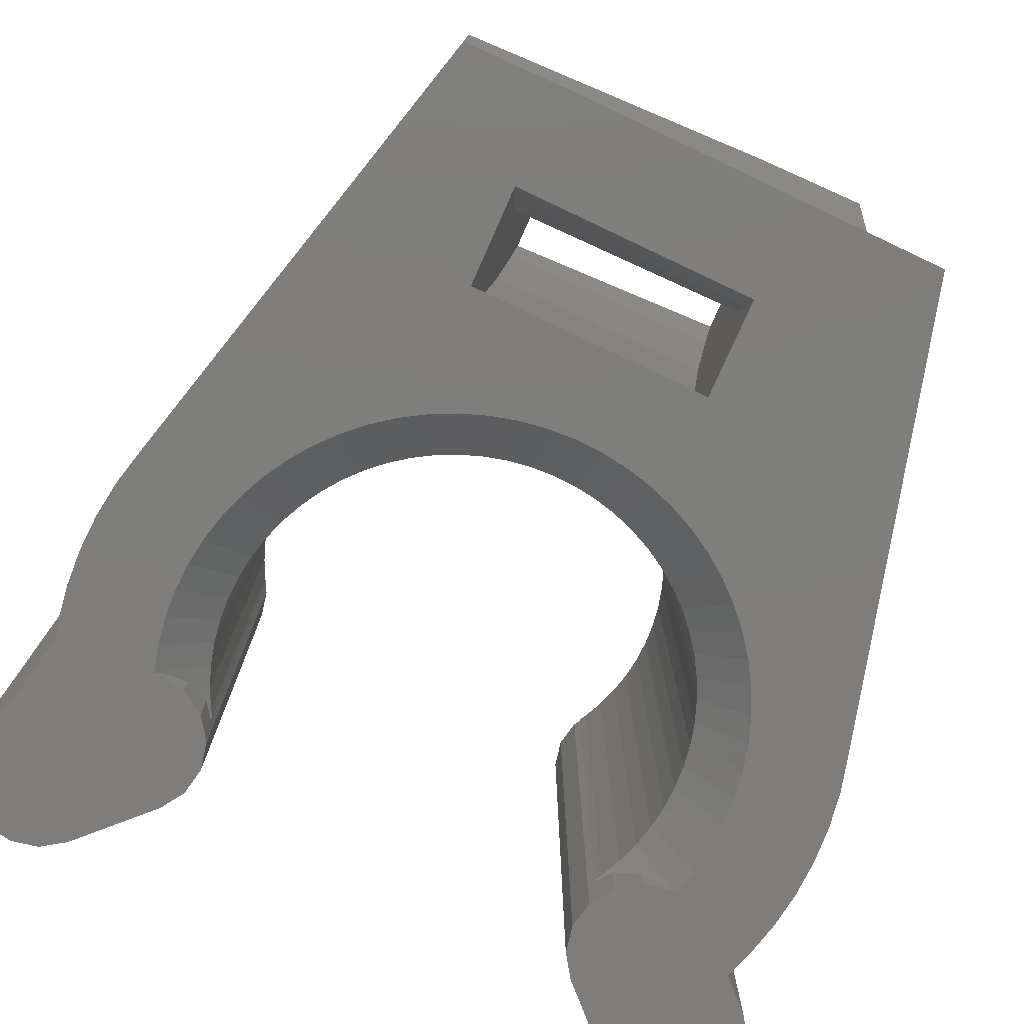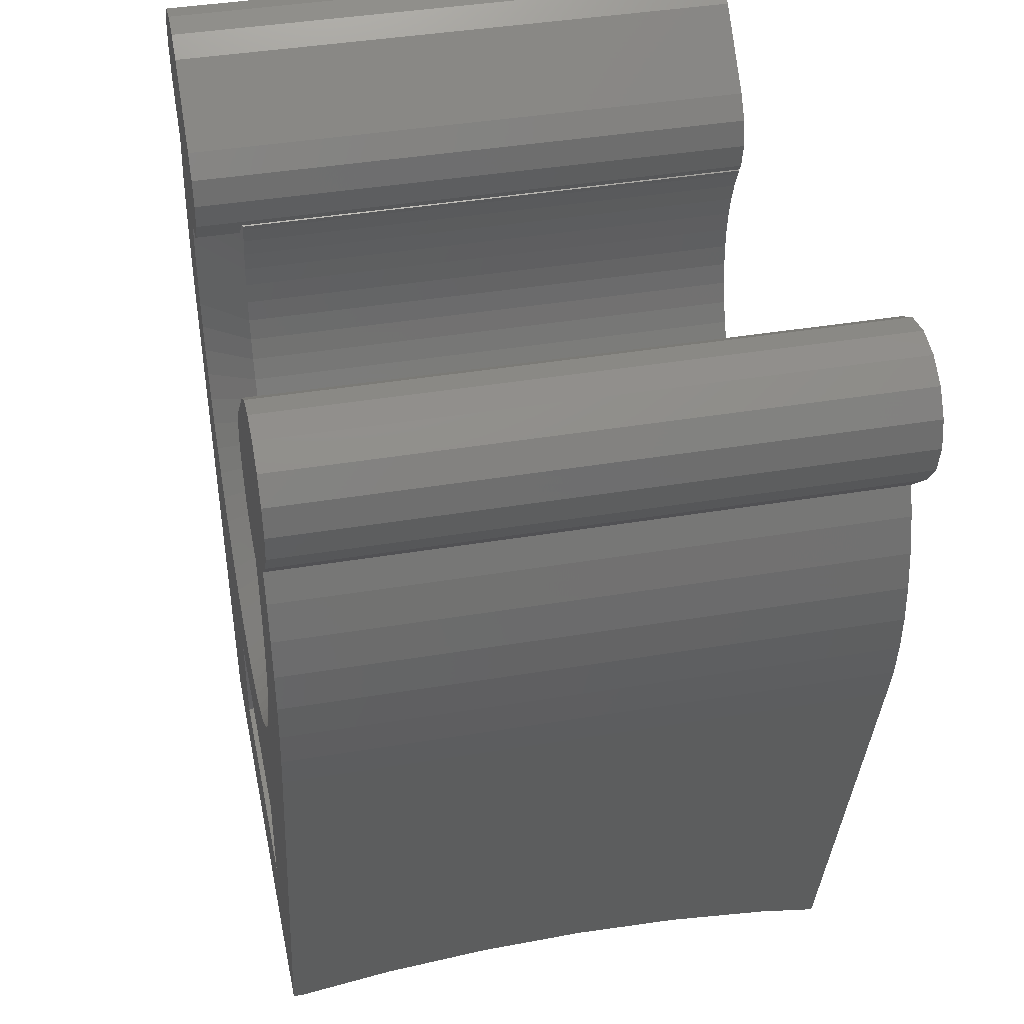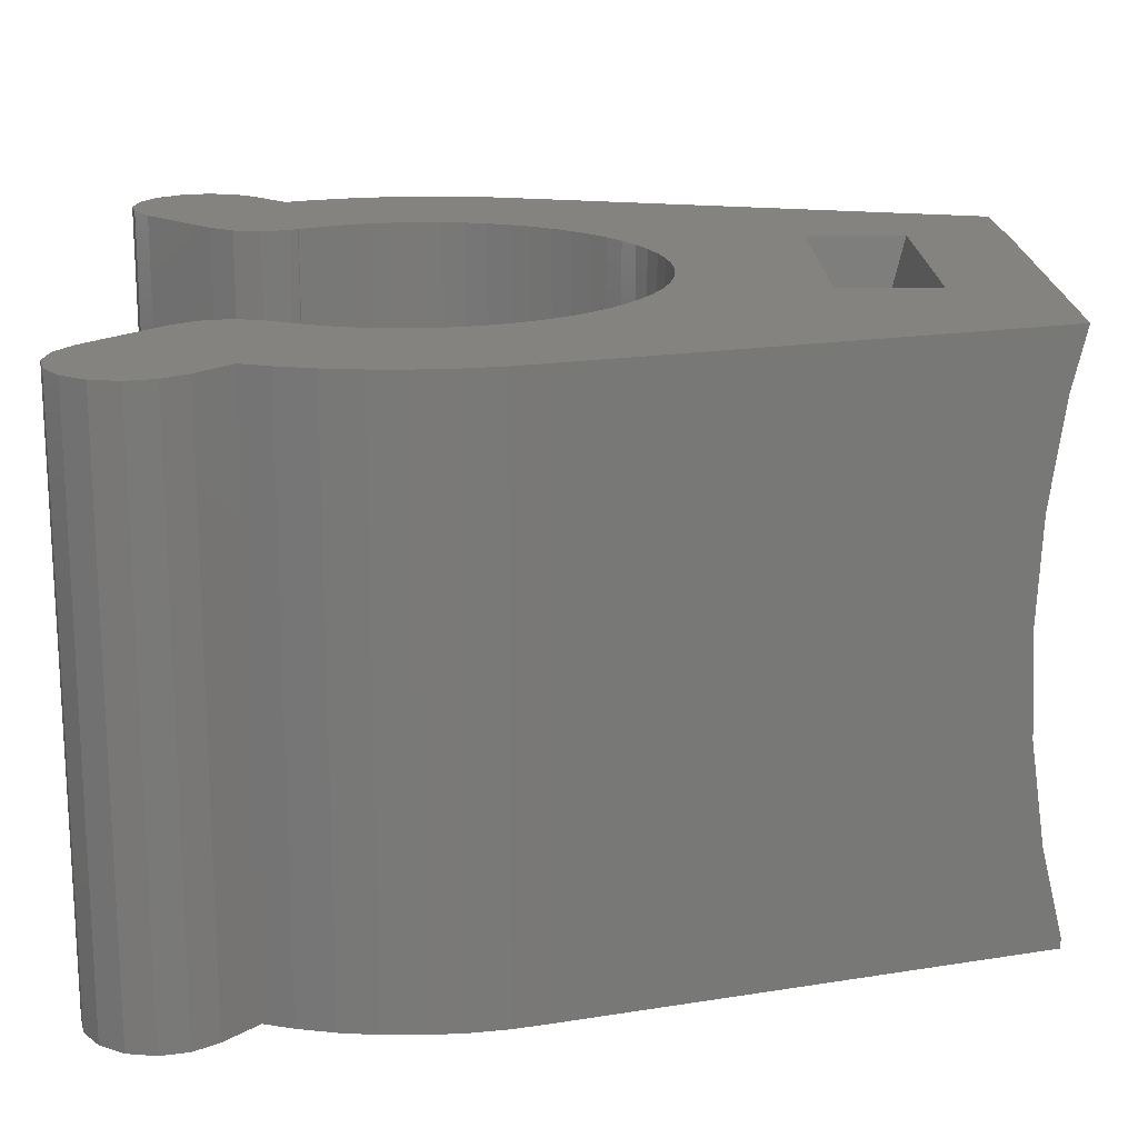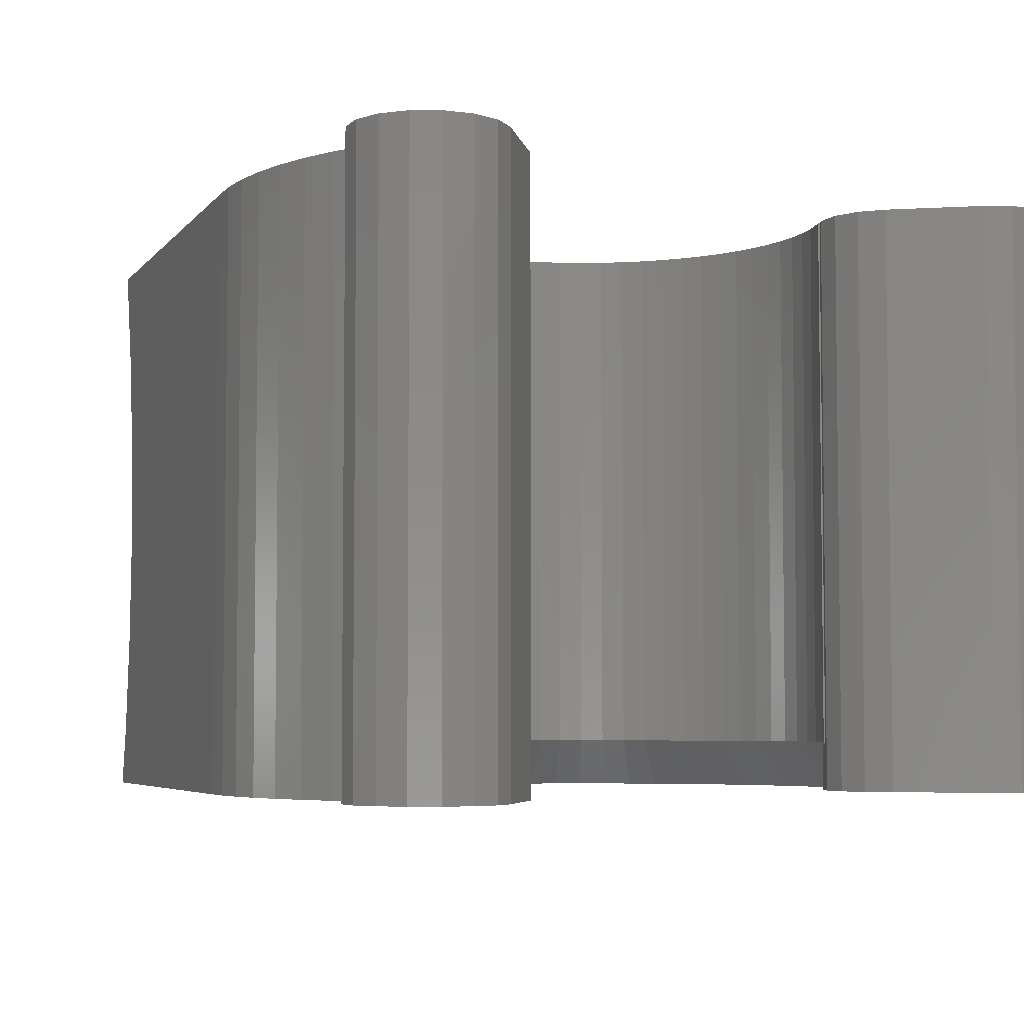
<metadata>
{"format":"stl","ext":"stl","renderer":"f3d","projection":"perspective","resolution":1024,"background":"white","views":[{"elev":-77.6,"azim":-24.0,"up":"+Z"},{"elev":40.5,"azim":-101.6,"up":"+Y"},{"elev":18.0,"azim":-92.6,"up":"+Z"},{"elev":-4.9,"azim":145.6,"up":"+Z"}]}
</metadata>
<code>
# stl→obj: 324 verts, 648 faces
v -8.343 4.04 12
v -8.457 4.614 12
v -8.343 4.04 0
v -8.457 4.614 0
v -8.343 5.188 0
v -8.017 5.675 0
v -7.531 6 0
v -6.957 6.114 0
v -6.383 6 0
v -5.896 5.675 0
v -4.482 4.261 0
v -4.157 3.774 0
v -4.043 3.2 0
v -4.157 2.626 0
v -4.482 2.139 0
v -4.969 1.814 0
v -5.543 1.7 0
v -5.643 1.72 0
v -5.646 1.713 0
v -5.728 1.384 0
v -5.787 1.151 0
v -3.034 -7.792 0
v -3.743 -4.561 0
v -3.278 -4.906 0
v -2.987 -5.08 0
v -2.258 -5.451 0
v -1.713 -5.646 0
v -1.384 -5.728 0
v -1.151 -5.787 0
v -0.8161 -5.836 0
v -0.5783 -5.872 0
v 0 -5.9 0
v 0.3382 -5.883 0
v 0.5783 -5.872 0
v 1.985 -7.683 0
v 5.044 -11.73 0
v 1.985 -9.742 0
v -7.348 2.884 0
v -5.836 0.8161 0
v -5.872 0.5783 0
v -5.306 -2.564 0
v -2.527 -11.9 0
v -5.451 -2.258 0
v -5.203 -2.781 0
v -5.029 -3.072 0
v -4.906 -3.278 0
v -4.704 -3.55 0
v -4.561 -3.743 0
v -3.034 -9.852 0
v -4.172 -4.172 0
v -3.921 -4.399 0
v -3.471 -4.762 0
v -2.781 -5.203 0
v -2.475 -5.348 0
v -1.939 -5.565 0
v -0.2401 -5.888 0
v 0.9132 -5.822 0
v 1.151 -5.787 0
v 1.479 -5.704 0
v 1.713 -5.646 0
v 2.031 -5.532 0
v 2.258 -5.451 0
v 2.564 -5.306 0
v 2.781 -5.203 0
v 3.072 -5.029 0
v 3.278 -4.906 0
v 3.55 -4.704 0
v 7.56 -2.293 0
v 3.994 -4.333 0
v 7.748 -1.541 0
v 3.743 -4.561 0
v 4.172 -4.172 0
v 4.399 -3.921 0
v 4.561 -3.743 0
v 4.762 -3.471 0
v 4.906 -3.278 0
v 7.9 0 0
v 5.08 -2.987 0
v 7.862 0.7743 0
v 5.203 -2.781 0
v 5.348 -2.475 0
v 5.451 -2.258 0
v 5.565 -1.939 0
v 5.646 -1.713 0
v 5.728 -1.384 0
v 8.017 5.675 0
v 5.836 -0.8161 0
v 6.957 6.114 0
v 5.787 -1.151 0
v 5.872 -0.5783 0
v 5.888 -0.2401 0
v 5.9 0 0
v 5.883 0.3382 0
v 5.896 5.675 0
v 4.482 2.139 0
v 5.643 1.72 0
v 5.543 1.7 0
v 5.872 0.5783 0
v 5.822 0.9132 0
v 5.787 1.151 0
v 5.704 1.479 0
v 5.646 1.713 0
v 4.969 1.814 0
v 7.348 2.884 0
v 8.343 5.188 0
v 8.457 4.614 0
v 4.157 2.626 0
v 4.043 3.2 0
v 4.157 3.774 0
v 4.482 4.261 0
v 6.383 6 0
v 7.531 6 0
v 7.56 2.293 0
v 8.017 3.554 0
v 8.343 4.04 0
v -7.9 0 0
v -7.748 -1.541 0
v -7.862 -0.7743 0
v 7.748 1.541 0
v 7.862 -0.7743 0
v -7.748 1.541 0
v -5 -11.9 0
v -7.862 0.7743 0
v -7.56 -2.293 0
v -5.888 0.2401 0
v -5.9 0 0
v -7.56 2.293 0
v -4.333 -3.994 0
v -5.883 -0.3382 0
v -5.872 -0.5783 0
v -5.822 -0.9132 0
v -5.787 -1.151 0
v -5.704 -1.479 0
v -5.646 -1.713 0
v -5.532 -2.031 0
v -8.017 3.554 0
v -8.343 5.188 12
v -8.017 3.554 12
v -7.348 2.884 12
v -4.876 -0.4803 12
v -7.748 1.541 12
v -7.56 2.293 12
v -7.862 0.7743 12
v -7.9 0 12
v -7.862 -0.7743 12
v -7.748 -1.541 12
v -7.56 -2.293 12
v -5.044 -11.73 12
v -4.806 0.9559 12
v -4.689 1.422 12
v -1.985 -7.683 12
v 1.422 -4.689 12
v 0.9559 -4.806 12
v 3.034 -9.852 12
v -1.985 -9.742 12
v 2.527 -11.9 12
v -5.896 5.675 12
v -6.383 6 12
v 4.482 4.261 12
v 4.157 3.774 12
v 8.017 3.554 12
v -1.422 -4.689 12
v -1.875 -4.527 12
v -4.876 0.4803 12
v -2.31 -4.321 12
v 5.896 5.675 12
v 8.343 5.188 12
v 8.017 5.675 12
v 7.531 6 12
v 6.957 6.114 12
v 6.383 6 12
v -4.157 2.626 12
v -4.043 3.2 12
v 4.043 3.2 12
v 7.348 2.884 12
v 8.343 4.04 12
v 4.157 2.626 12
v 7.56 2.293 12
v 4.239 2.447 12
v 4.321 2.31 12
v 7.748 1.541 12
v 0.4803 -4.876 12
v 0 -4.9 12
v 4.266 2.463 12
v 4.527 1.875 12
v 4.689 1.422 12
v 7.862 0.7743 12
v 3.034 -7.792 12
v 4.806 0.9559 12
v 7.9 0 12
v 4.876 0.4803 12
v 4.9 0 12
v 7.862 -0.7743 12
v 4.876 -0.4803 12
v 7.748 -1.541 12
v 4.806 -0.9559 12
v 4.689 -1.422 12
v 7.56 -2.293 12
v -4.157 3.774 12
v -4.482 4.261 12
v 5 -11.9 12
v 4.527 -1.875 12
v 4.321 -2.31 12
v 4.074 -2.722 12
v -4.266 2.463 12
v 3.788 -3.109 12
v -4.321 2.31 12
v 3.465 -3.465 12
v -4.239 2.447 12
v 3.109 -3.788 12
v 2.722 -4.074 12
v 2.31 -4.321 12
v 1.875 -4.527 12
v -4.527 1.875 12
v -0.4803 -4.876 12
v -0.9559 -4.806 12
v -4.321 -2.31 12
v -4.527 -1.875 12
v -4.9 0 12
v -2.722 -4.074 12
v -3.109 -3.788 12
v -4.689 -1.422 12
v -4.806 -0.9559 12
v -3.465 -3.465 12
v -3.788 -3.109 12
v -4.074 -2.722 12
v -6.957 6.114 12
v -7.531 6 12
v -8.017 5.675 12
v 8.457 4.614 12
v -5 -11.9 0.2164
v -5.127 -11.42 2.14
v -5.212 -11.11 4.291
v -5.24 -11 6.458
v -5.212 -11.11 8.621
v -5.127 -11.42 10.76
v 5.127 -11.42 1.243
v 5.212 -11.11 7.709
v 5.127 -11.42 9.86
v 5 -11.9 11.78
v 5.24 -11 5.542
v 5.212 -11.11 3.379
v 4.266 2.463 0.9691
v 4.356 2.328 0.9611
v 4.348 2.339 0.9617
v 4.482 2.139 0.9277
v 4.743 1.965 0.7659
v 4.969 1.814 0.6043
v 4.678 2.008 0.8065
v 5.175 1.773 0.424
v 5.543 1.7 0.1017
v 4.689 1.422 1
v 4.806 0.9559 1
v 4.876 0.4803 1
v 4.9 0 1
v 4.876 -0.4803 1
v 4.806 -0.9559 1
v 4.689 -1.422 1
v 4.527 -1.875 1
v 4.321 -2.31 1
v 4.074 -2.722 1
v 3.788 -3.109 1
v 3.465 -3.465 1
v 3.109 -3.788 1
v 2.722 -4.074 1
v 2.31 -4.321 1
v 1.875 -4.527 1
v 1.422 -4.689 1
v 0.9559 -4.806 1
v 0.4803 -4.876 1
v 0 -4.9 1
v -0.4803 -4.876 1
v -0.9559 -4.806 1
v -1.422 -4.689 1
v -1.875 -4.527 1
v -2.31 -4.321 1
v -2.722 -4.074 1
v -3.109 -3.788 1
v -3.465 -3.465 1
v -3.788 -3.109 1
v -4.074 -2.722 1
v -4.321 -2.31 1
v -4.527 -1.875 1
v -4.689 -1.422 1
v -4.806 -0.9559 1
v -4.876 -0.4803 1
v -4.9 0 1
v -4.876 0.4803 1
v -4.806 0.9559 1
v -4.689 1.422 1
v -4.527 1.875 1
v -4.969 1.814 0.6043
v -4.848 1.895 0.691
v -5.543 1.7 0.1017
v -4.482 2.139 0.9277
v -4.743 1.965 0.7659
v -4.356 2.328 0.9611
v -4.266 2.463 0.9691
v -4.363 2.317 0.9591
v -2.933 -7.5 1.165
v -2.713 -7.125 3.679
v -2.268 -7.125 8.757
v -2.49 -7 6.218
v -2.048 -7.5 11.27
v -2.082 -9.461 10.88
v -2.285 -9.116 8.561
v -2.696 -9.116 3.874
v -2.49 -9 6.218
v -2.899 -9.461 1.554
v 2.048 -7.5 0.7291
v 2.285 -9.116 3.439
v 2.082 -9.461 1.118
v 2.49 -9 5.782
v 2.696 -9.116 8.126
v 2.899 -9.461 10.45
v 2.933 -7.5 10.84
v 2.713 -7.125 8.321
v 2.49 -7 5.782
v 2.268 -7.125 3.243
v -4.239 2.447 1
v -4.321 2.31 1
v 4.527 1.875 1
v 4.321 2.31 1
v 4.239 2.447 1
f 1 2 3
f 3 2 4
f 4 5 3
f 3 5 6
f 3 6 7
f 3 7 8
f 3 8 9
f 3 9 10
f 3 10 11
f 3 11 12
f 3 12 13
f 3 13 14
f 3 14 15
f 3 15 16
f 3 16 17
f 3 17 18
f 3 18 19
f 19 20 3
f 20 21 3
f 22 23 24
f 22 24 25
f 22 26 27
f 22 27 28
f 22 28 29
f 22 29 30
f 22 30 31
f 22 31 32
f 22 32 33
f 22 33 34
f 22 34 35
f 35 36 37
f 38 39 40
f 41 42 43
f 44 45 46
f 44 42 41
f 46 42 44
f 47 42 46
f 48 42 47
f 49 42 48
f 50 51 23
f 37 42 49
f 23 52 24
f 49 23 22
f 53 54 26
f 26 55 27
f 31 56 32
f 34 57 58
f 58 59 60
f 60 36 58
f 61 36 60
f 62 36 61
f 63 36 62
f 64 65 66
f 64 36 63
f 67 68 66
f 69 70 71
f 72 73 74
f 74 75 76
f 76 77 74
f 78 79 76
f 80 81 82
f 83 84 82
f 85 86 84
f 87 88 89
f 90 91 92
f 93 94 92
f 95 96 97
f 98 99 100
f 98 94 93
f 100 101 102
f 100 94 98
f 95 97 103
f 102 94 100
f 104 105 106
f 96 95 107
f 96 107 108
f 96 108 109
f 96 109 110
f 96 94 102
f 110 94 96
f 92 94 111
f 92 111 90
f 90 111 88
f 90 88 87
f 89 88 112
f 89 112 86
f 89 86 85
f 104 86 105
f 113 84 104
f 114 106 115
f 84 86 104
f 113 82 84
f 116 117 118
f 82 113 119
f 82 119 80
f 80 119 79
f 80 79 78
f 79 77 76
f 74 77 120
f 74 120 72
f 72 120 70
f 72 70 69
f 71 70 68
f 71 68 67
f 66 68 36
f 66 36 64
f 121 42 122
f 123 122 124
f 123 124 116
f 124 117 116
f 38 125 126
f 121 122 123
f 38 40 125
f 127 42 121
f 43 42 127
f 21 39 38
f 21 38 3
f 22 53 26
f 22 25 53
f 37 36 42
f 128 49 48
f 49 50 23
f 49 128 50
f 58 36 35
f 58 35 34
f 104 106 114
f 38 126 129
f 38 129 130
f 38 130 131
f 38 131 132
f 38 132 133
f 38 133 134
f 38 134 135
f 38 135 43
f 38 43 127
f 136 3 38
f 137 5 2
f 2 5 4
f 138 1 136
f 136 1 3
f 137 2 1
f 139 137 138
f 138 137 1
f 140 137 139
f 141 139 142
f 143 139 141
f 144 139 143
f 144 145 139
f 145 146 139
f 146 147 139
f 147 148 139
f 149 150 137
f 151 152 153
f 154 155 156
f 157 158 137
f 159 160 161
f 151 162 163
f 164 149 137
f 151 163 165
f 166 167 168
f 169 170 171
f 172 173 137
f 168 169 166
f 160 174 175
f 161 176 159
f 174 177 178
f 175 161 160
f 179 180 181
f 178 175 174
f 151 182 183
f 181 178 177
f 151 153 182
f 181 177 184
f 185 186 187
f 181 184 179
f 151 188 152
f 187 181 180
f 186 189 190
f 187 180 185
f 191 192 193
f 190 187 186
f 193 190 189
f 192 194 195
f 193 189 191
f 196 197 198
f 195 193 192
f 199 200 137
f 198 195 194
f 198 194 196
f 201 198 197
f 173 199 137
f 201 197 202
f 201 202 203
f 201 203 204
f 205 172 137
f 201 204 206
f 207 205 137
f 201 206 208
f 207 209 205
f 201 208 210
f 201 210 211
f 201 211 212
f 201 212 213
f 214 207 137
f 188 213 152
f 150 214 137
f 151 215 216
f 151 216 162
f 217 218 139
f 140 219 137
f 219 164 137
f 148 220 221
f 222 223 139
f 148 221 224
f 223 140 139
f 148 224 225
f 148 225 226
f 148 217 139
f 148 226 217
f 218 222 139
f 151 165 220
f 158 227 137
f 227 228 137
f 228 229 137
f 148 155 220
f 148 156 155
f 155 151 220
f 188 154 201
f 201 213 188
f 151 183 215
f 156 201 154
f 171 166 169
f 166 230 167
f 166 176 230
f 166 159 176
f 200 157 137
f 139 138 38
f 38 138 136
f 127 142 38
f 38 142 139
f 121 141 127
f 127 141 142
f 123 143 121
f 121 143 141
f 116 144 123
f 123 144 143
f 116 118 144
f 144 118 145
f 118 117 145
f 145 117 146
f 117 124 146
f 146 124 147
f 124 122 147
f 147 122 231
f 147 231 232
f 147 232 233
f 233 234 147
f 234 235 147
f 235 236 147
f 236 148 147
f 231 122 42
f 231 42 36
f 232 231 237
f 237 231 36
f 238 68 239
f 201 240 239
f 241 68 238
f 68 201 239
f 242 68 241
f 237 68 242
f 36 68 237
f 68 198 201
f 198 68 70
f 195 198 70
f 195 70 120
f 193 195 120
f 193 120 77
f 190 193 77
f 77 79 187
f 190 77 187
f 79 119 181
f 187 79 181
f 119 113 178
f 181 119 178
f 113 104 175
f 178 113 175
f 175 104 114
f 161 175 114
f 161 114 115
f 176 161 115
f 176 115 106
f 230 176 106
f 106 105 167
f 230 106 167
f 105 86 168
f 167 105 168
f 112 169 86
f 86 169 168
f 88 170 112
f 112 170 169
f 111 171 88
f 88 171 170
f 94 166 111
f 111 166 171
f 110 159 94
f 94 159 166
f 109 160 110
f 110 160 159
f 108 174 109
f 109 174 160
f 108 107 174
f 174 107 177
f 184 177 243
f 107 95 244
f 107 244 245
f 107 245 243
f 107 243 177
f 244 95 246
f 246 95 103
f 247 246 248
f 248 246 103
f 249 246 247
f 248 103 97
f 250 248 251
f 251 248 97
f 251 97 96
f 251 96 102
f 251 102 252
f 251 252 250
f 101 253 102
f 102 253 252
f 101 100 253
f 99 254 100
f 100 254 253
f 99 98 254
f 93 255 98
f 98 255 254
f 93 92 255
f 92 91 255
f 255 91 256
f 91 90 256
f 90 87 256
f 256 87 257
f 87 89 257
f 89 85 257
f 257 85 258
f 85 84 258
f 84 83 258
f 258 83 259
f 83 82 259
f 82 81 259
f 259 81 260
f 81 80 260
f 80 78 260
f 260 78 261
f 78 76 261
f 76 75 261
f 261 75 262
f 75 74 262
f 74 73 262
f 262 73 263
f 73 72 263
f 72 69 263
f 263 69 264
f 69 71 264
f 71 67 264
f 264 67 265
f 67 66 265
f 66 65 265
f 265 65 266
f 65 64 266
f 64 63 266
f 266 63 267
f 63 62 267
f 62 61 267
f 267 61 268
f 61 60 268
f 60 59 268
f 268 59 269
f 59 58 269
f 58 57 269
f 269 57 270
f 57 34 270
f 34 33 270
f 270 33 271
f 271 33 32
f 32 56 271
f 271 56 272
f 272 56 31
f 31 30 272
f 272 30 273
f 273 30 29
f 29 28 273
f 273 28 274
f 274 28 27
f 274 27 275
f 275 27 55
f 275 55 26
f 275 26 276
f 276 26 54
f 276 54 53
f 276 53 277
f 277 53 25
f 277 25 24
f 277 24 278
f 278 24 52
f 278 52 23
f 278 23 279
f 279 23 51
f 279 51 50
f 279 50 280
f 280 50 128
f 280 128 48
f 280 48 281
f 281 48 47
f 281 47 46
f 281 46 282
f 282 46 45
f 282 45 44
f 282 44 283
f 283 44 41
f 283 41 43
f 283 43 284
f 284 43 135
f 284 135 134
f 284 134 285
f 285 134 133
f 285 133 132
f 285 132 286
f 286 132 131
f 286 131 130
f 286 130 287
f 287 130 129
f 287 129 126
f 125 288 287
f 126 125 287
f 40 288 125
f 289 288 39
f 39 288 40
f 21 289 39
f 290 289 20
f 20 289 21
f 19 290 20
f 291 292 293
f 294 292 291
f 294 291 290
f 294 290 18
f 290 19 18
f 17 294 18
f 16 292 294
f 17 16 294
f 15 295 296
f 292 15 293
f 293 15 296
f 16 15 292
f 14 172 205
f 297 14 298
f 298 14 205
f 299 14 297
f 295 14 299
f 15 14 295
f 13 173 172
f 14 13 172
f 199 173 13
f 12 199 13
f 200 199 12
f 11 200 12
f 200 11 157
f 157 11 10
f 157 10 158
f 158 10 9
f 158 9 227
f 227 9 8
f 227 8 228
f 228 8 7
f 228 7 229
f 229 7 6
f 229 6 137
f 137 6 5
f 22 300 301
f 302 22 303
f 303 22 301
f 304 22 302
f 151 22 304
f 305 22 151
f 155 305 151
f 306 22 305
f 307 22 308
f 309 22 307
f 49 22 309
f 306 308 22
f 35 310 300
f 22 35 300
f 311 188 312
f 311 313 188
f 188 314 315
f 188 315 154
f 313 314 188
f 188 316 312
f 316 317 312
f 317 318 312
f 318 319 312
f 319 310 312
f 310 35 312
f 35 37 312
f 49 309 37
f 37 309 312
f 209 320 205
f 205 320 298
f 320 209 207
f 321 320 207
f 321 207 214
f 291 321 214
f 291 214 150
f 290 291 150
f 290 150 149
f 289 290 149
f 289 149 164
f 288 289 164
f 288 164 219
f 287 288 219
f 219 140 286
f 287 219 286
f 140 223 285
f 286 140 285
f 223 222 284
f 285 223 284
f 222 218 283
f 284 222 283
f 218 217 282
f 283 218 282
f 217 226 281
f 282 217 281
f 226 225 280
f 281 226 280
f 225 224 279
f 280 225 279
f 221 278 224
f 224 278 279
f 220 277 221
f 221 277 278
f 165 276 220
f 220 276 277
f 163 275 165
f 165 275 276
f 162 274 163
f 163 274 275
f 216 273 162
f 162 273 274
f 215 272 216
f 216 272 273
f 183 271 215
f 215 271 272
f 182 270 183
f 183 270 271
f 153 269 182
f 182 269 270
f 152 268 153
f 153 268 269
f 213 267 152
f 152 267 268
f 212 266 213
f 213 266 267
f 211 265 212
f 212 265 266
f 210 264 211
f 211 264 265
f 208 263 210
f 210 263 264
f 206 262 208
f 208 262 263
f 204 261 206
f 206 261 262
f 203 260 204
f 204 260 261
f 202 259 203
f 203 259 260
f 197 258 202
f 202 258 259
f 196 257 197
f 197 257 258
f 194 256 196
f 196 256 257
f 192 255 194
f 194 255 256
f 192 191 255
f 255 191 254
f 191 189 254
f 254 189 253
f 189 186 253
f 253 186 252
f 186 185 252
f 252 185 322
f 185 180 322
f 322 180 323
f 180 179 323
f 323 179 324
f 184 243 179
f 179 243 324
f 201 156 240
f 239 240 156
f 236 239 148
f 148 239 156
f 305 155 315
f 315 155 154
f 316 188 151
f 304 316 151
f 238 239 236
f 235 238 236
f 241 238 235
f 234 241 235
f 233 242 241
f 234 233 241
f 232 237 242
f 233 232 242
f 245 323 243
f 243 323 324
f 245 244 323
f 246 249 322
f 246 322 244
f 322 323 244
f 249 247 322
f 248 250 252
f 248 252 247
f 252 322 247
f 299 321 295
f 295 321 291
f 295 291 296
f 296 291 293
f 297 321 299
f 320 321 298
f 298 321 297
f 309 307 312
f 312 307 311
f 307 308 311
f 311 308 313
f 308 306 313
f 313 306 314
f 306 305 314
f 314 305 315
f 317 316 304
f 302 317 304
f 318 317 302
f 303 318 302
f 319 318 303
f 301 319 303
f 310 319 301
f 300 310 301

</code>
